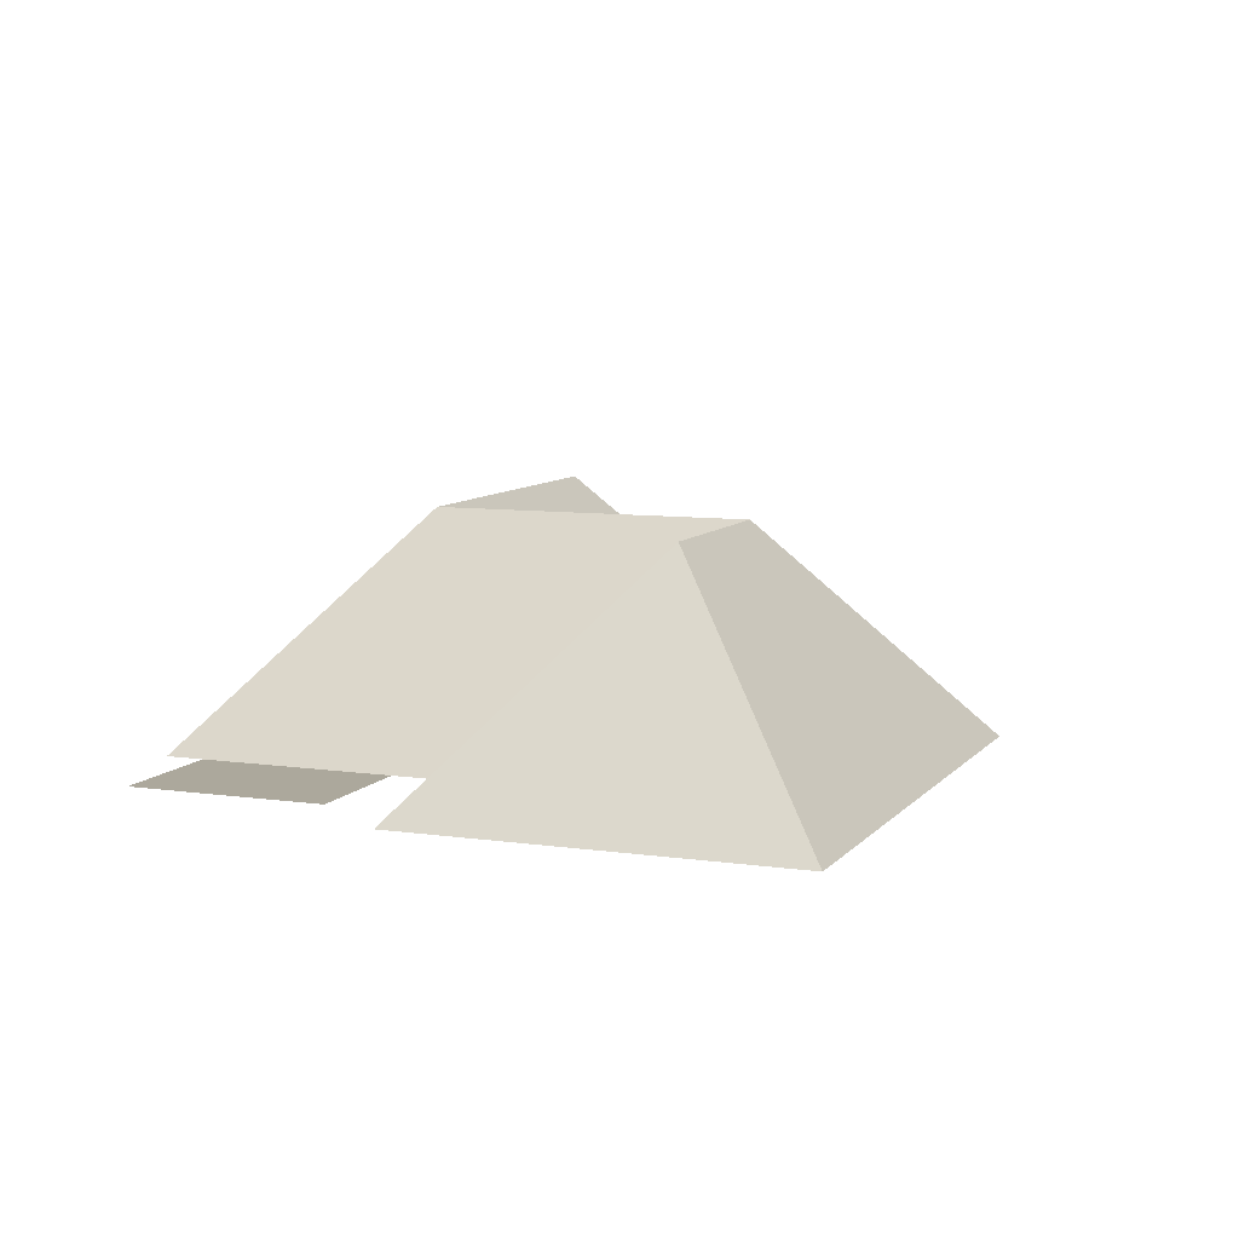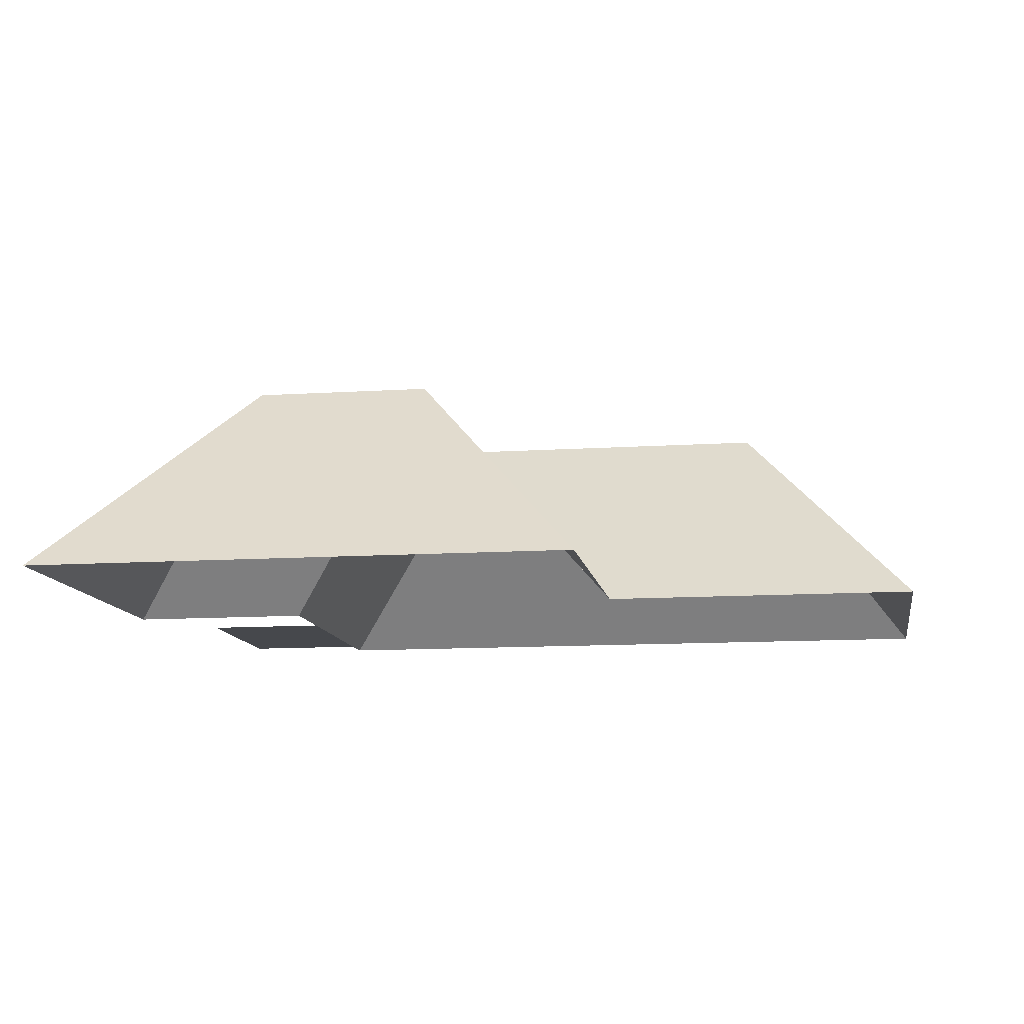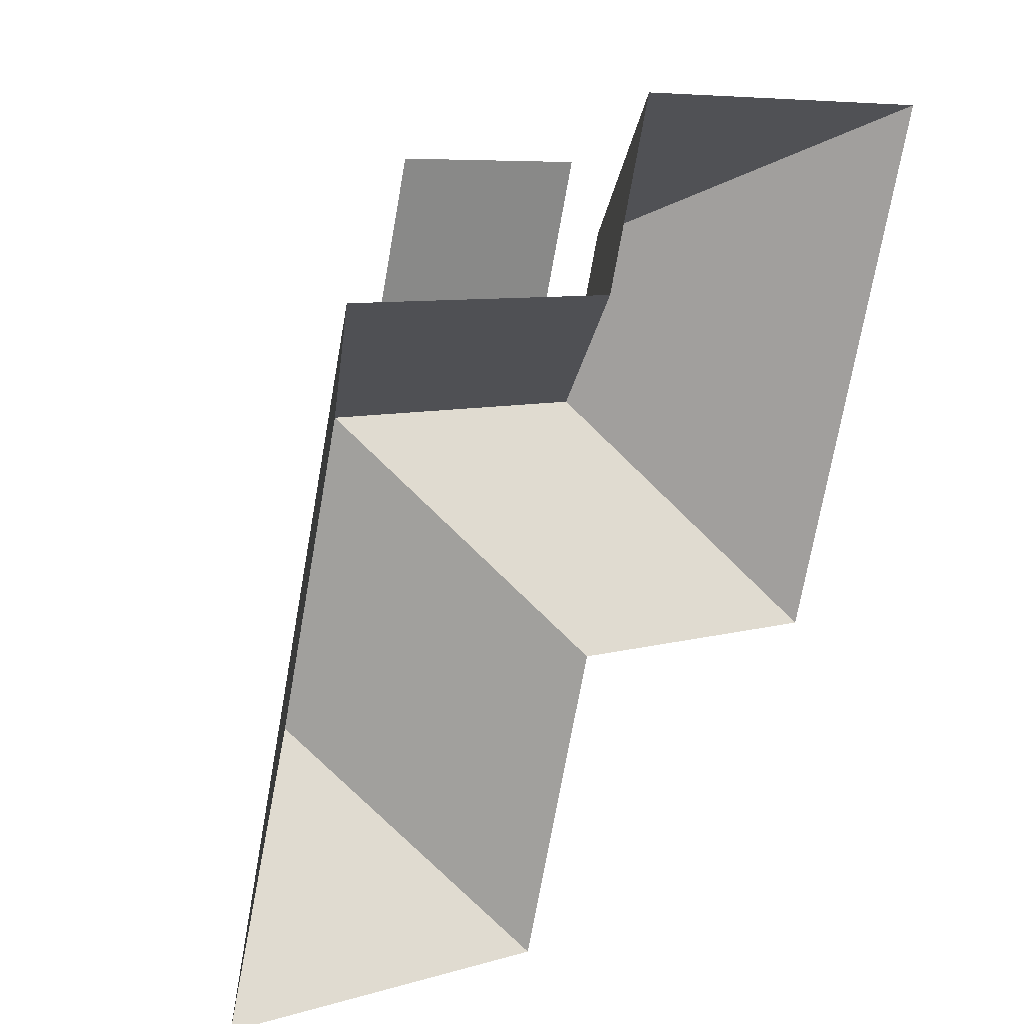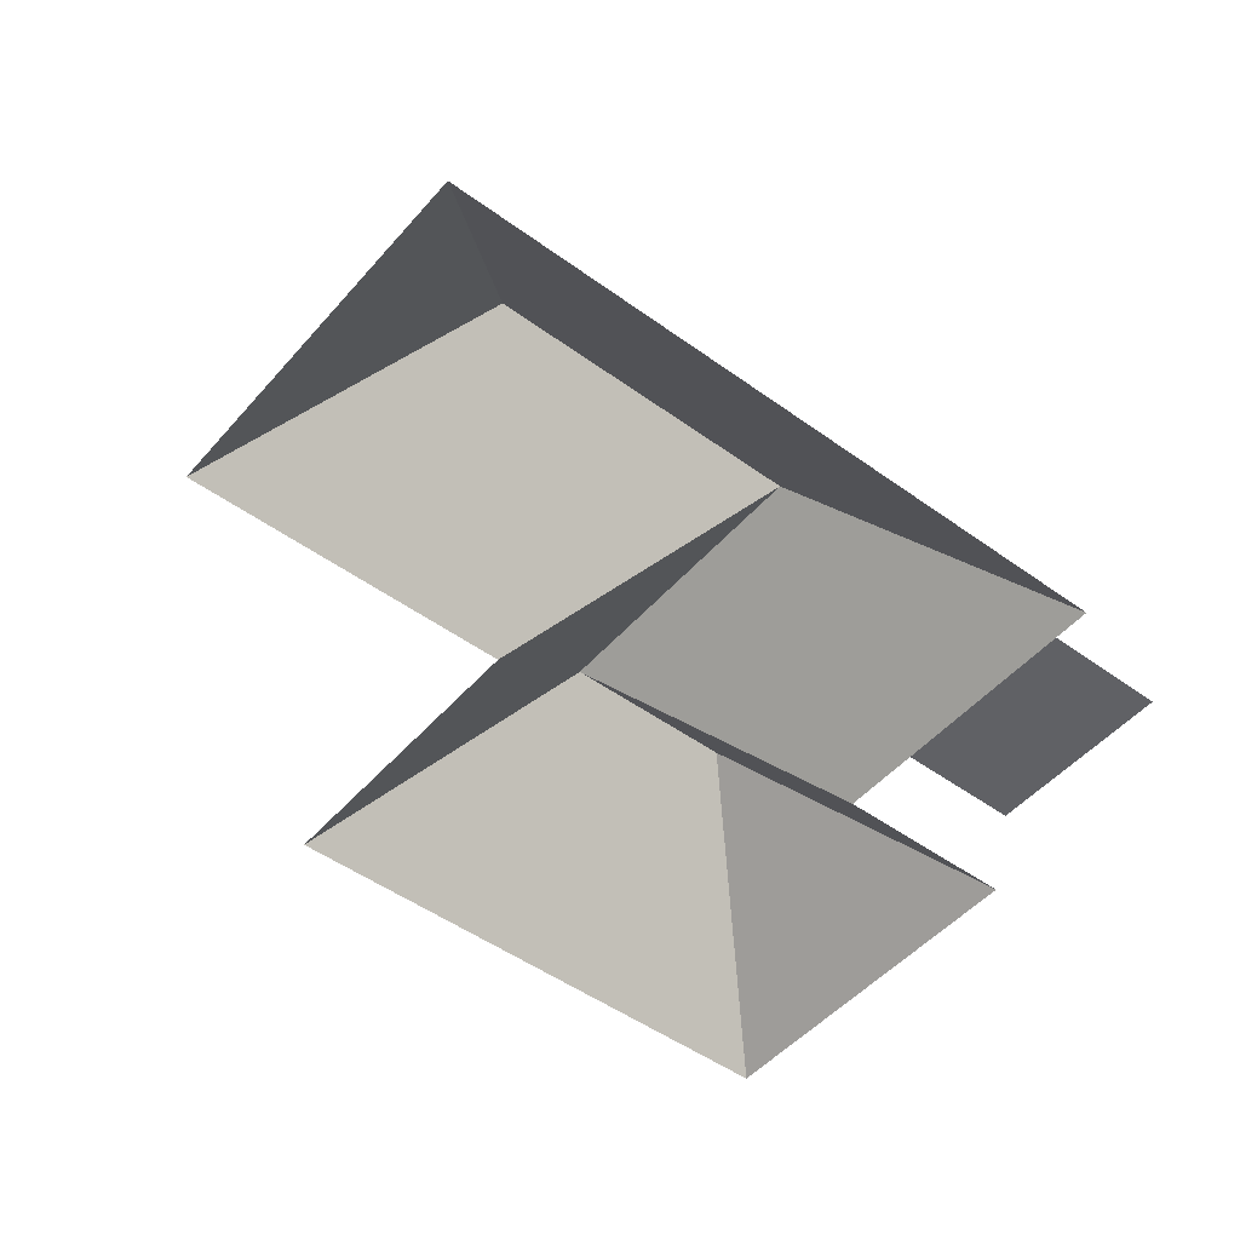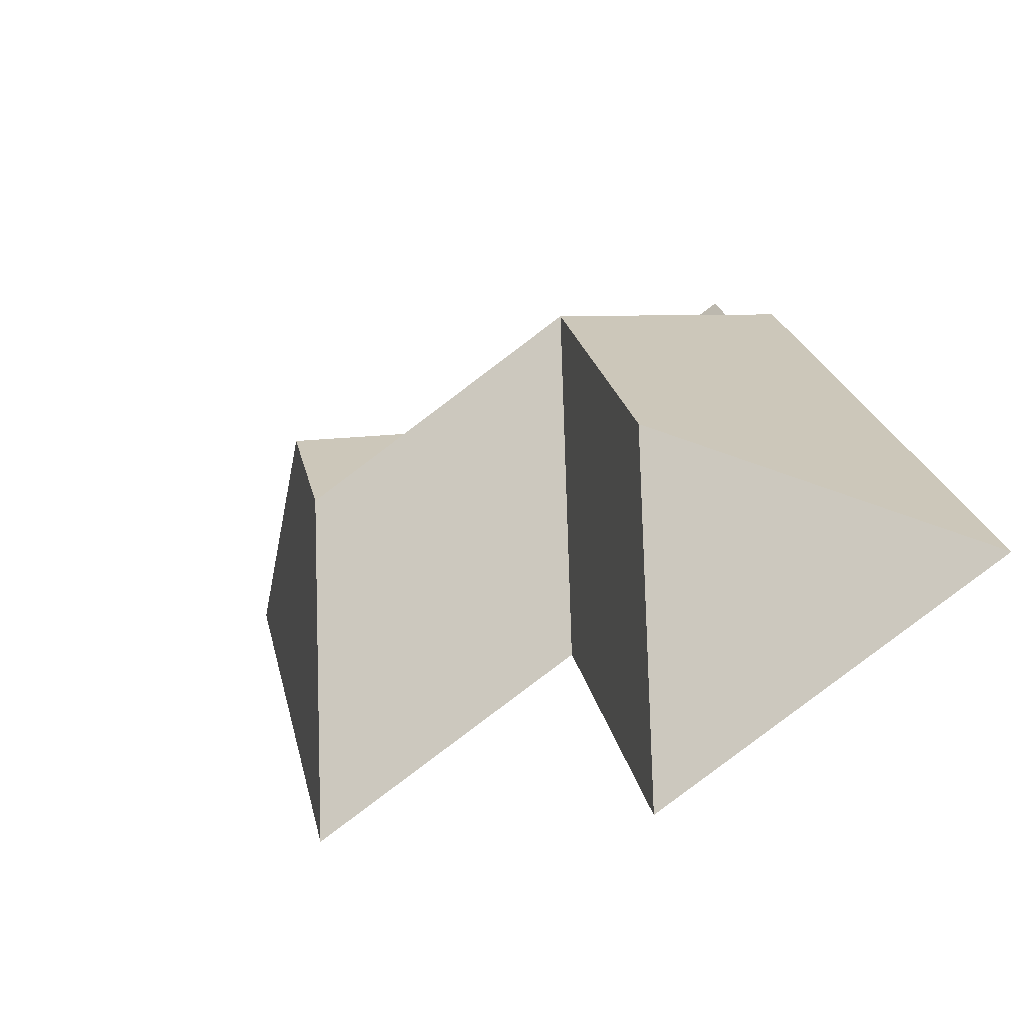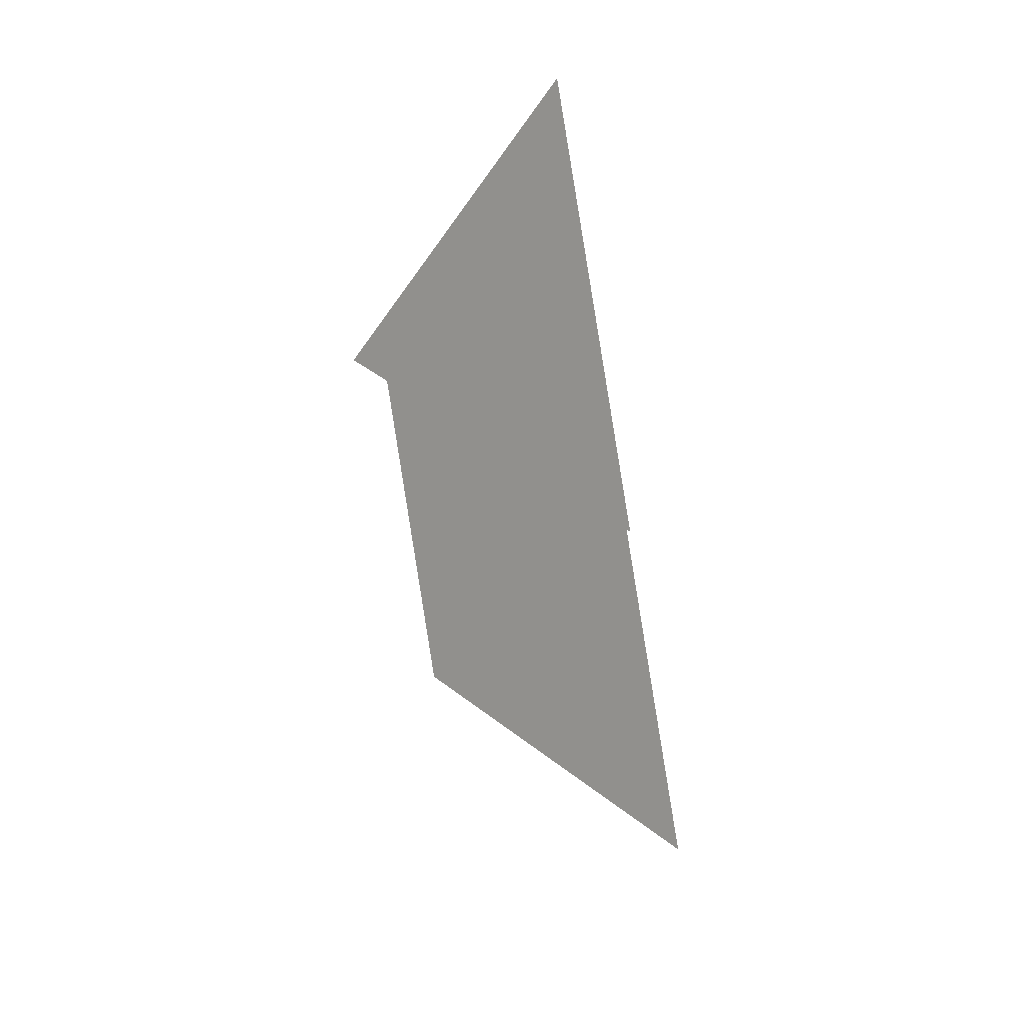
<metadata>
{"format":"obj","ext":"obj","renderer":"f3d","projection":"perspective","resolution":1024,"background":"white","views":[{"elev":8.5,"azim":34.9,"up":"+Y"},{"elev":-11.4,"azim":112.3,"up":"+Y"},{"elev":26.8,"azim":-40.1,"up":"+Z"},{"elev":-48.9,"azim":-115.8,"up":"+Y"},{"elev":-61.1,"azim":-145.0,"up":"+Z"},{"elev":-76.8,"azim":-80.6,"up":"+Z"}]}
</metadata>
<code>
o BK39_500_016027_0084_roof
v 292.4 75 -41.63
v 251.2 75 -217.7
v 219.8 145 -88.13
v 206.5 144.9 -145.3
v 154.7 75 -195
v 130.4 75 -298.8
v 175.4 75 -14.25
v 161.6 75 -73.58
v 136.7 75 -67.81
v 145.8 75 -28.9
v 109.6 144.7 -122.7
v 85.18 144.7 -227.2
v 86.06 75 -14.93
v 76.92 75 -53.97
v 13.6 75 -271.5
v 65.15 75 -51.25
v 292.4 0 -41.63
v 251.2 0 -217.7
v 154.7 0 -195
v 130.4 0 -298.8
v 13.6 0 -271.5
v 65.15 0 -51.25
v 76.92 0 -53.97
v 86.06 0 -14.93
v 145.8 0 -28.9
v 136.7 0 -67.81
v 161.6 0 -73.58
v 175.4 0 -14.25
f 7 1 3
f 1 2 4 3
f 11 4 2 5
f 11 12 6 5
f 15 12 6
f 15 16 11 12
f 16 14 9 8 4 11
f 8 7 3 4
f 14 13 10 9

</code>
